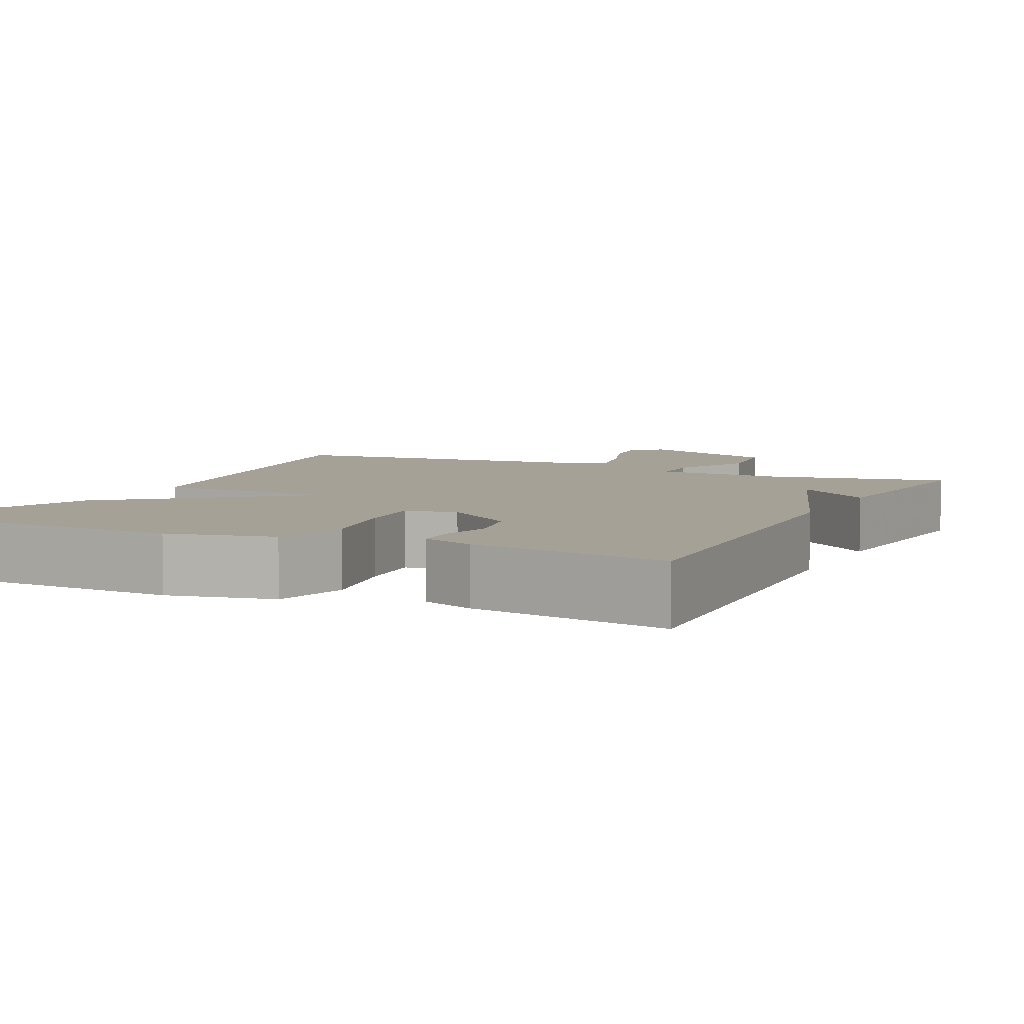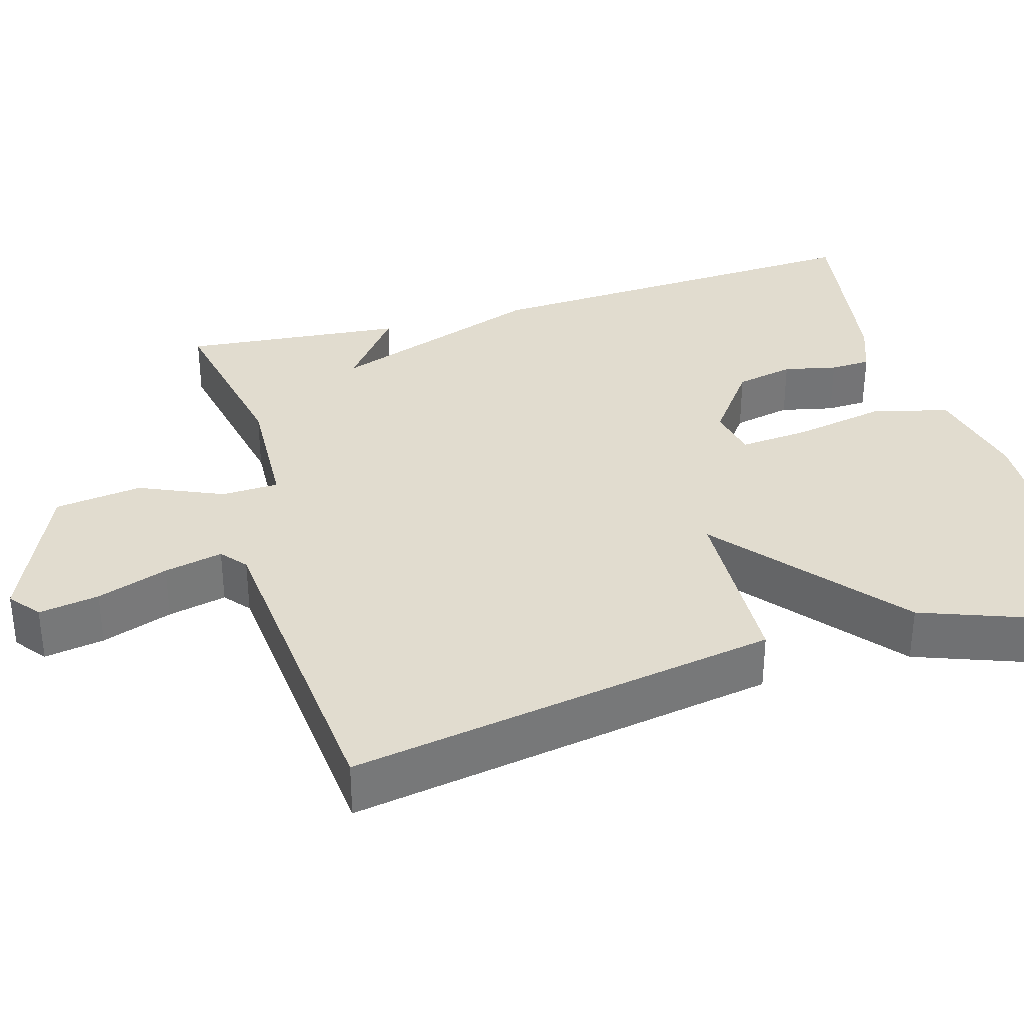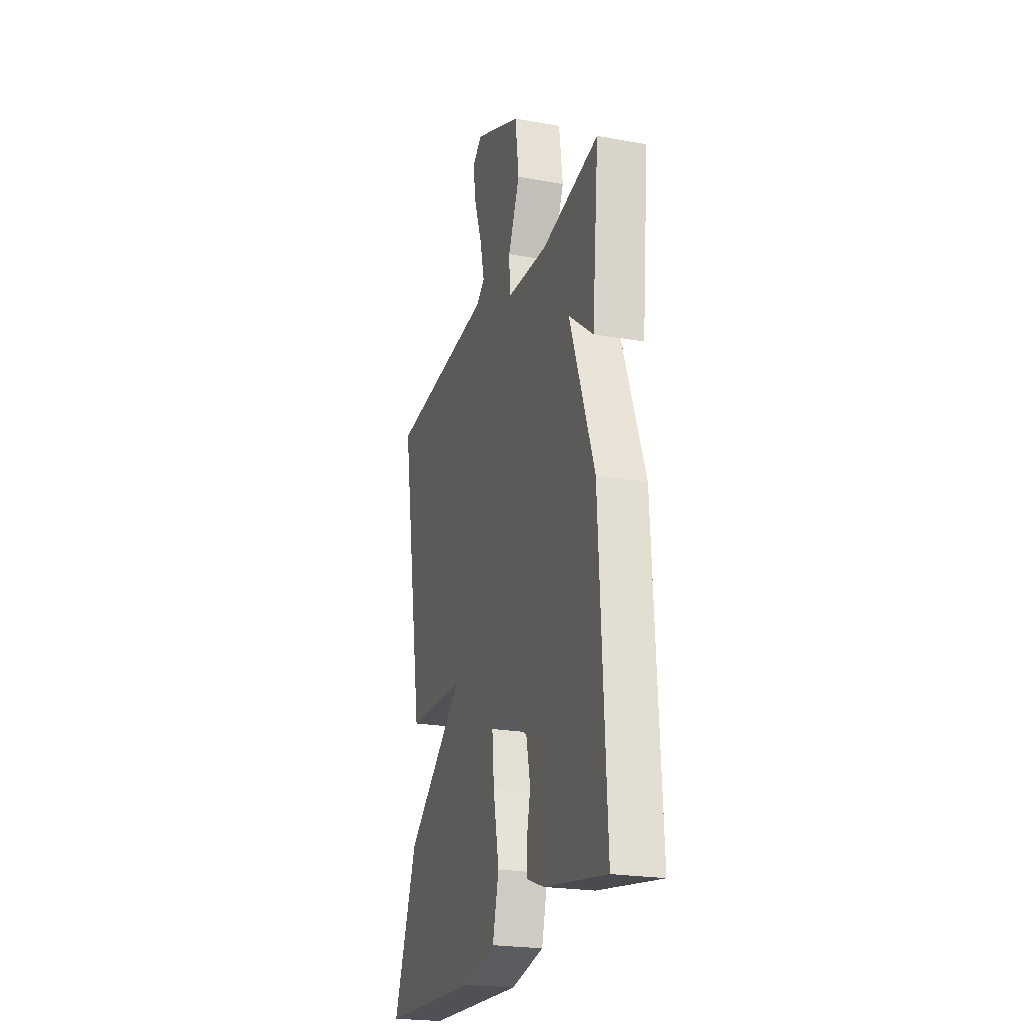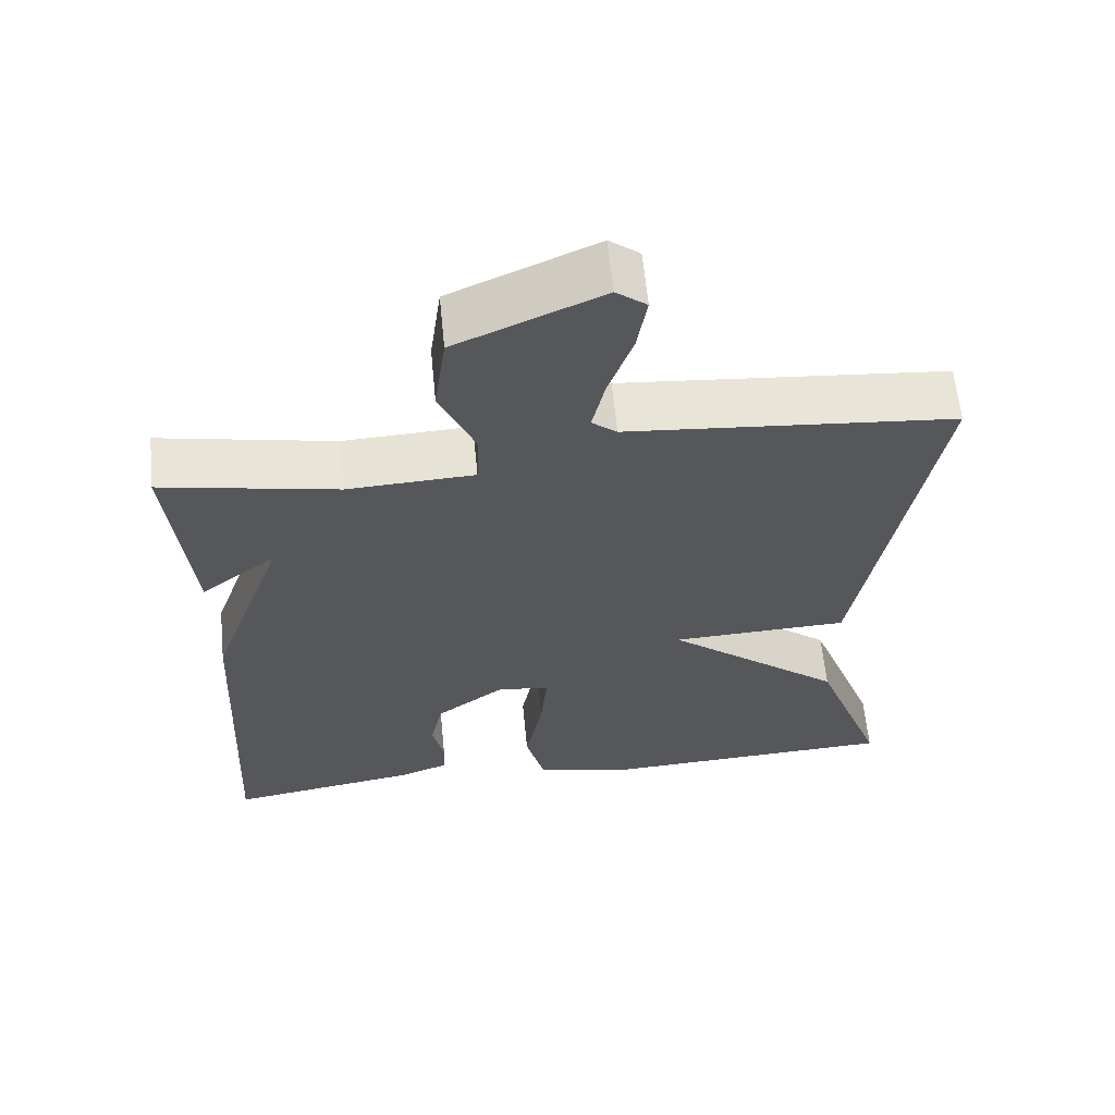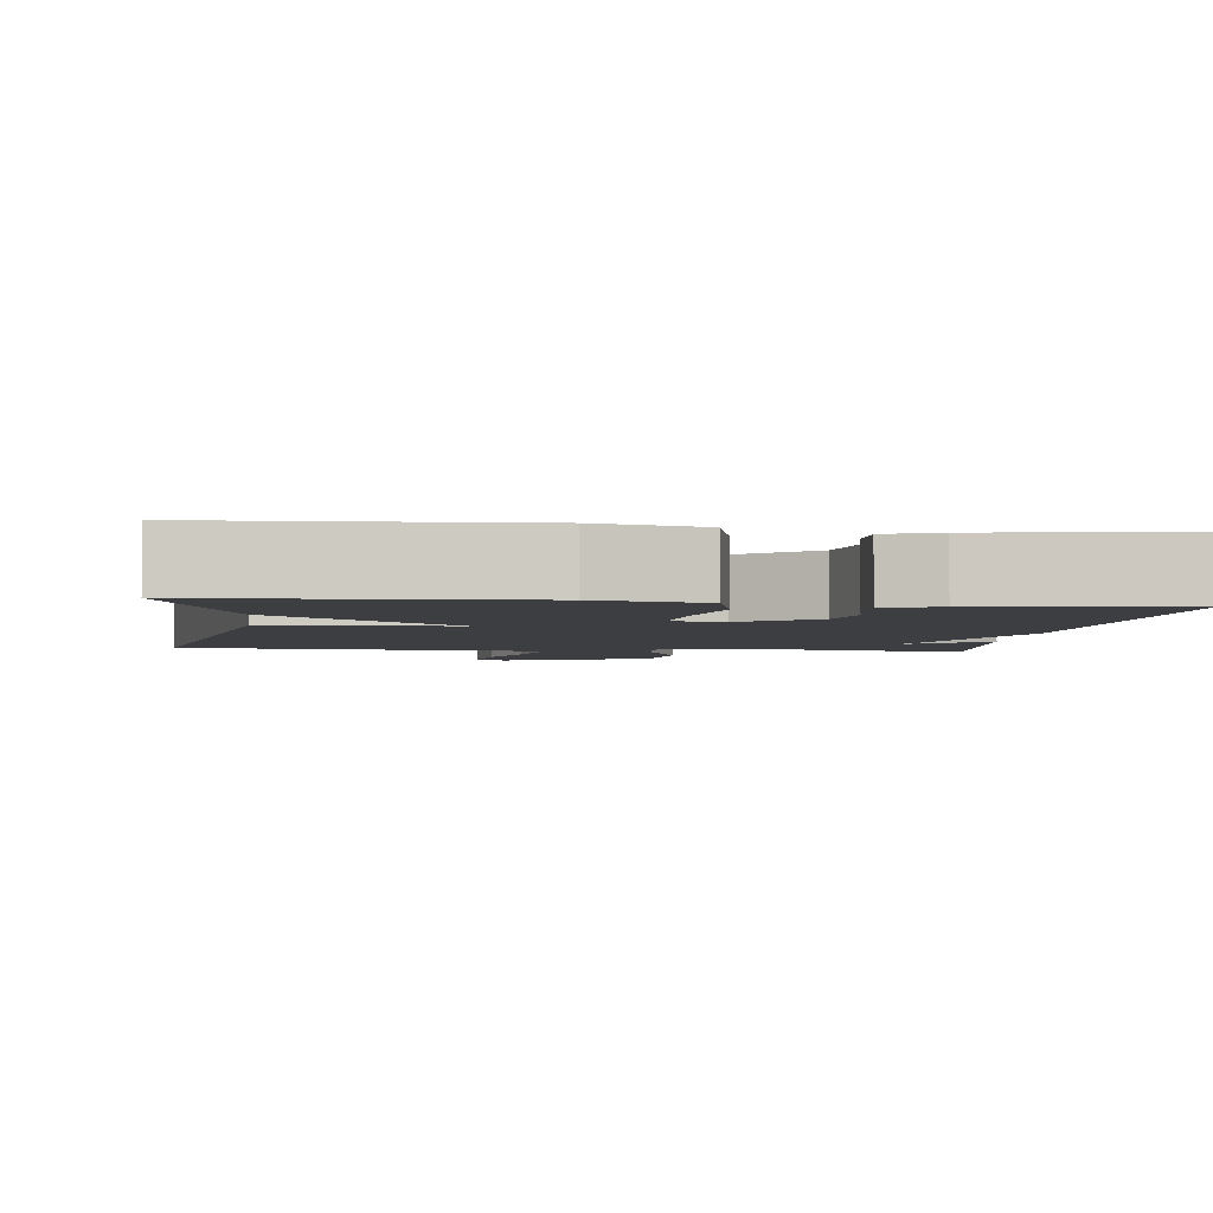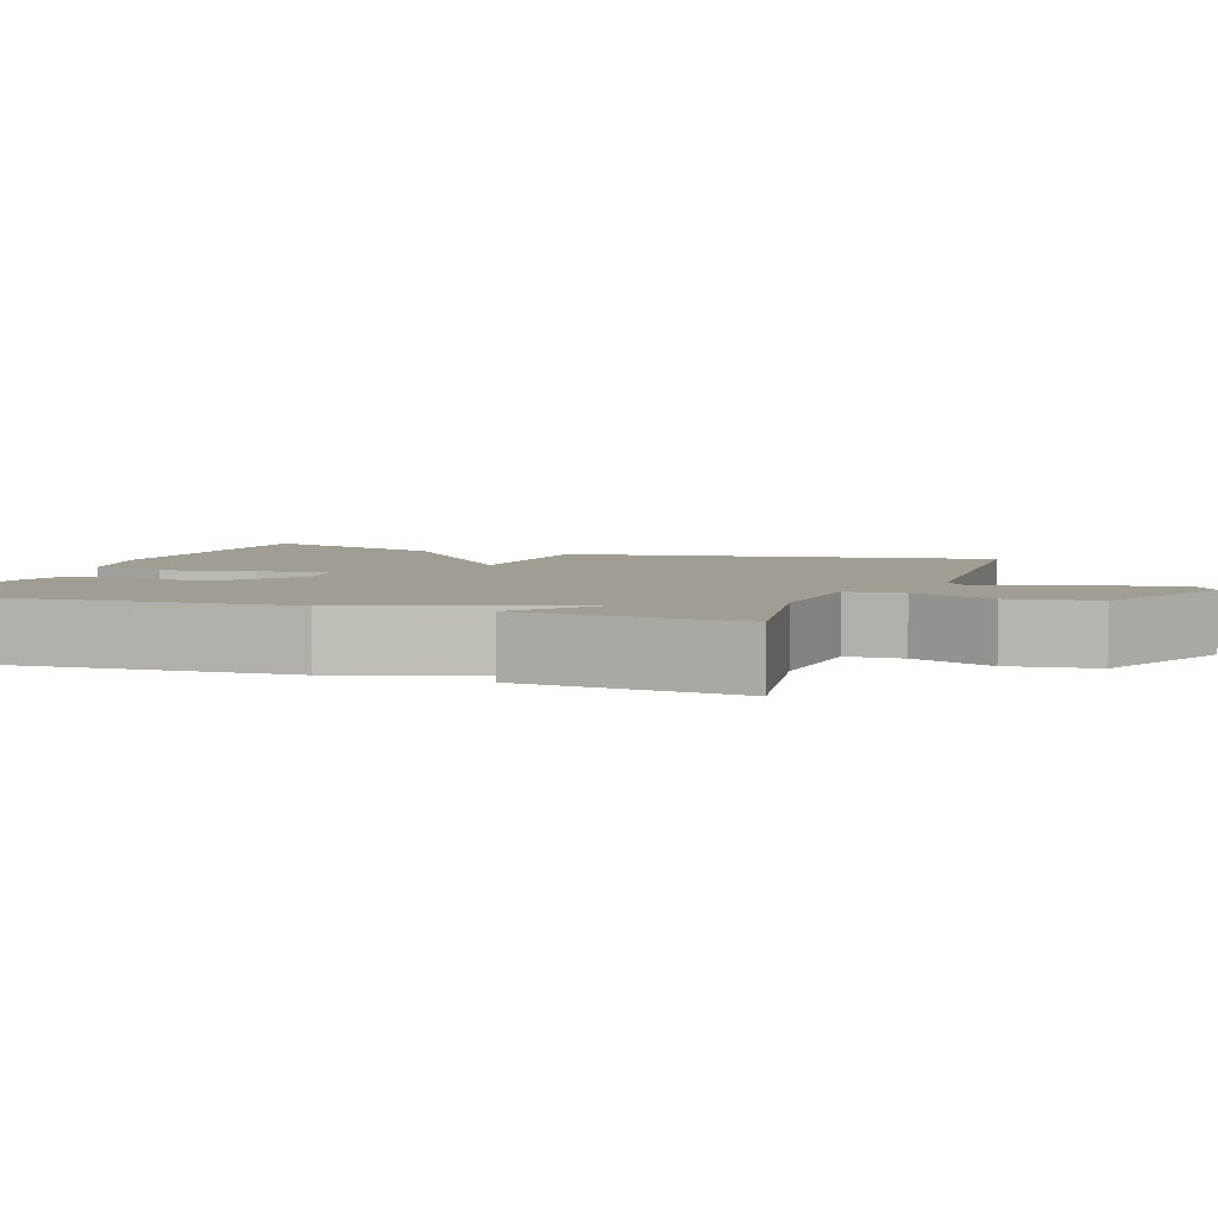
<metadata>
{"format":"obj","ext":"obj","renderer":"f3d","projection":"perspective","resolution":1024,"background":"white","views":[{"elev":6.0,"azim":-154.2,"up":"+Y"},{"elev":34.2,"azim":73.8,"up":"+Y"},{"elev":-22.8,"azim":-107.1,"up":"+Z"},{"elev":62.0,"azim":-5.6,"up":"+Z"},{"elev":-3.4,"azim":173.0,"up":"+Y"},{"elev":4.6,"azim":-69.9,"up":"+Y"}]}
</metadata>
<code>
v -0.5 0.07 -0.5
v -0.473 0.07 0.016
v -0.374 0.07 0.293
v -0.473 0.07 0.216
v -0.5 0.07 0.5
v -0.27 0.07 0.455
v -0.103 0.07 0.463
v -0.1 0.07 0.536
v -0.147 0.07 0.643
v -0.132 0.07 0.755
v 0.059 0.07 0.839
v 0.099 0.07 0.808
v 0.086 0.07 0.731
v 0.054 0.07 0.64
v 0.037 0.07 0.565
v 0.07 0.07 0.538
v 0.5 0.07 0.5
v 0.406 0.07 -0.048
v 0.171 0.07 -0.057
v 0.406 0.07 -0.248
v 0.5 0.07 -0.5
v 0.108 0.07 -0.518
v -0.026 0.07 -0.489
v -0.051 0.07 -0.391
v -0.028 0.07 -0.273
v -0.02 0.07 -0.183
v -0.086 0.07 -0.17
v -0.179 0.07 -0.239
v -0.195 0.07 -0.314
v -0.18 0.07 -0.382
v -0.182 0.07 -0.434
v -0.249 0.07 -0.459
v -0.5 0 -0.5
v -0.473 0 0.016
v -0.374 0 0.293
v -0.473 0 0.216
v -0.5 0 0.5
v -0.27 0 0.455
v -0.103 0 0.463
v -0.1 0 0.536
v -0.147 0 0.643
v -0.132 0 0.755
v 0.059 0 0.839
v 0.099 0 0.808
v 0.086 0 0.731
v 0.054 0 0.64
v 0.037 0 0.565
v 0.07 0 0.538
v 0.5 0 0.5
v 0.406 0 -0.048
v 0.171 0 -0.057
v 0.406 0 -0.248
v 0.5 0 -0.5
v 0.108 0 -0.518
v -0.026 0 -0.489
v -0.051 0 -0.391
v -0.028 0 -0.273
v -0.02 0 -0.183
v -0.086 0 -0.17
v -0.179 0 -0.239
v -0.195 0 -0.314
v -0.18 0 -0.382
v -0.182 0 -0.434
v -0.249 0 -0.459
f 1 2 3
f 32 1 3
f 31 32 3
f 30 31 3
f 29 30 3
f 28 29 3
f 27 28 3
f 26 27 3
f 23 24 25
f 22 23 25
f 21 22 25
f 20 21 25
f 19 20 25
f 19 25 26
f 16 17 18 19
f 15 16 19 26
f 12 13 14
f 11 12 14
f 10 11 14
f 9 10 14
f 8 9 14
f 7 8 14 15
f 3 4 5 6
f 3 6 7
f 26 3 7
f 7 15 26
f 35 34 33
f 35 33 64
f 35 64 63
f 35 63 62
f 35 62 61
f 35 61 60
f 35 60 59
f 35 59 58
f 57 56 55
f 57 55 54
f 57 54 53
f 57 53 52
f 57 52 51
f 58 57 51
f 51 50 49 48
f 58 51 48 47
f 46 45 44
f 46 44 43
f 46 43 42
f 46 42 41
f 46 41 40
f 47 46 40 39
f 38 37 36 35
f 39 38 35
f 39 35 58
f 58 47 39
f 1 33 34 2
f 2 34 35 3
f 3 35 36 4
f 4 36 37 5
f 5 37 38 6
f 6 38 39 7
f 7 39 40 8
f 8 40 41 9
f 9 41 42 10
f 10 42 43 11
f 11 43 44 12
f 12 44 45 13
f 13 45 46 14
f 14 46 47 15
f 15 47 48 16
f 16 48 49 17
f 17 49 50 18
f 18 50 51 19
f 19 51 52 20
f 20 52 53 21
f 21 53 54 22
f 22 54 55 23
f 23 55 56 24
f 24 56 57 25
f 25 57 58 26
f 26 58 59 27
f 27 59 60 28
f 28 60 61 29
f 29 61 62 30
f 30 62 63 31
f 31 63 64 32
f 32 64 33 1

</code>
